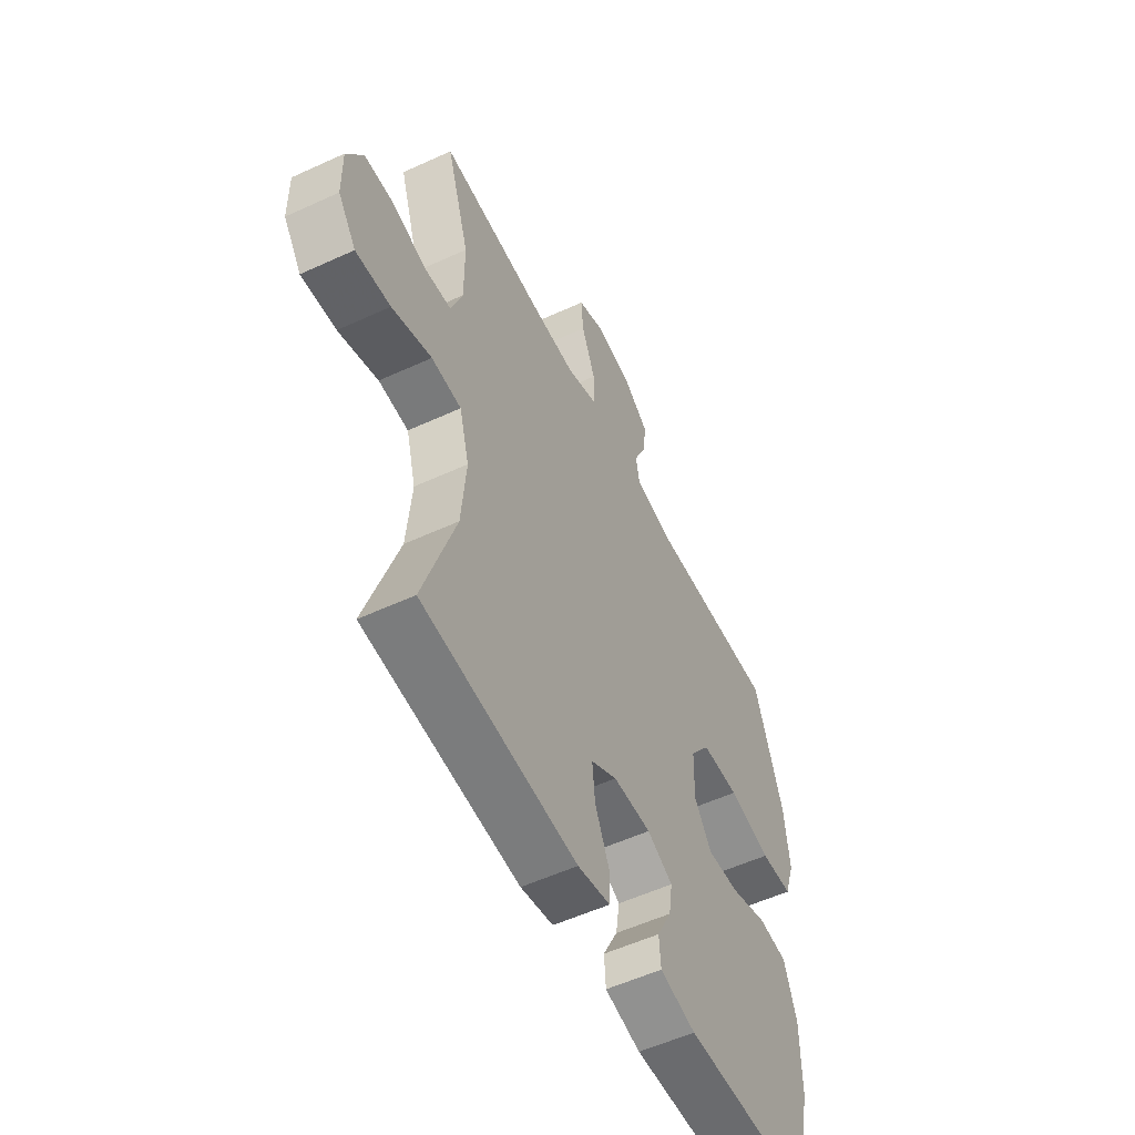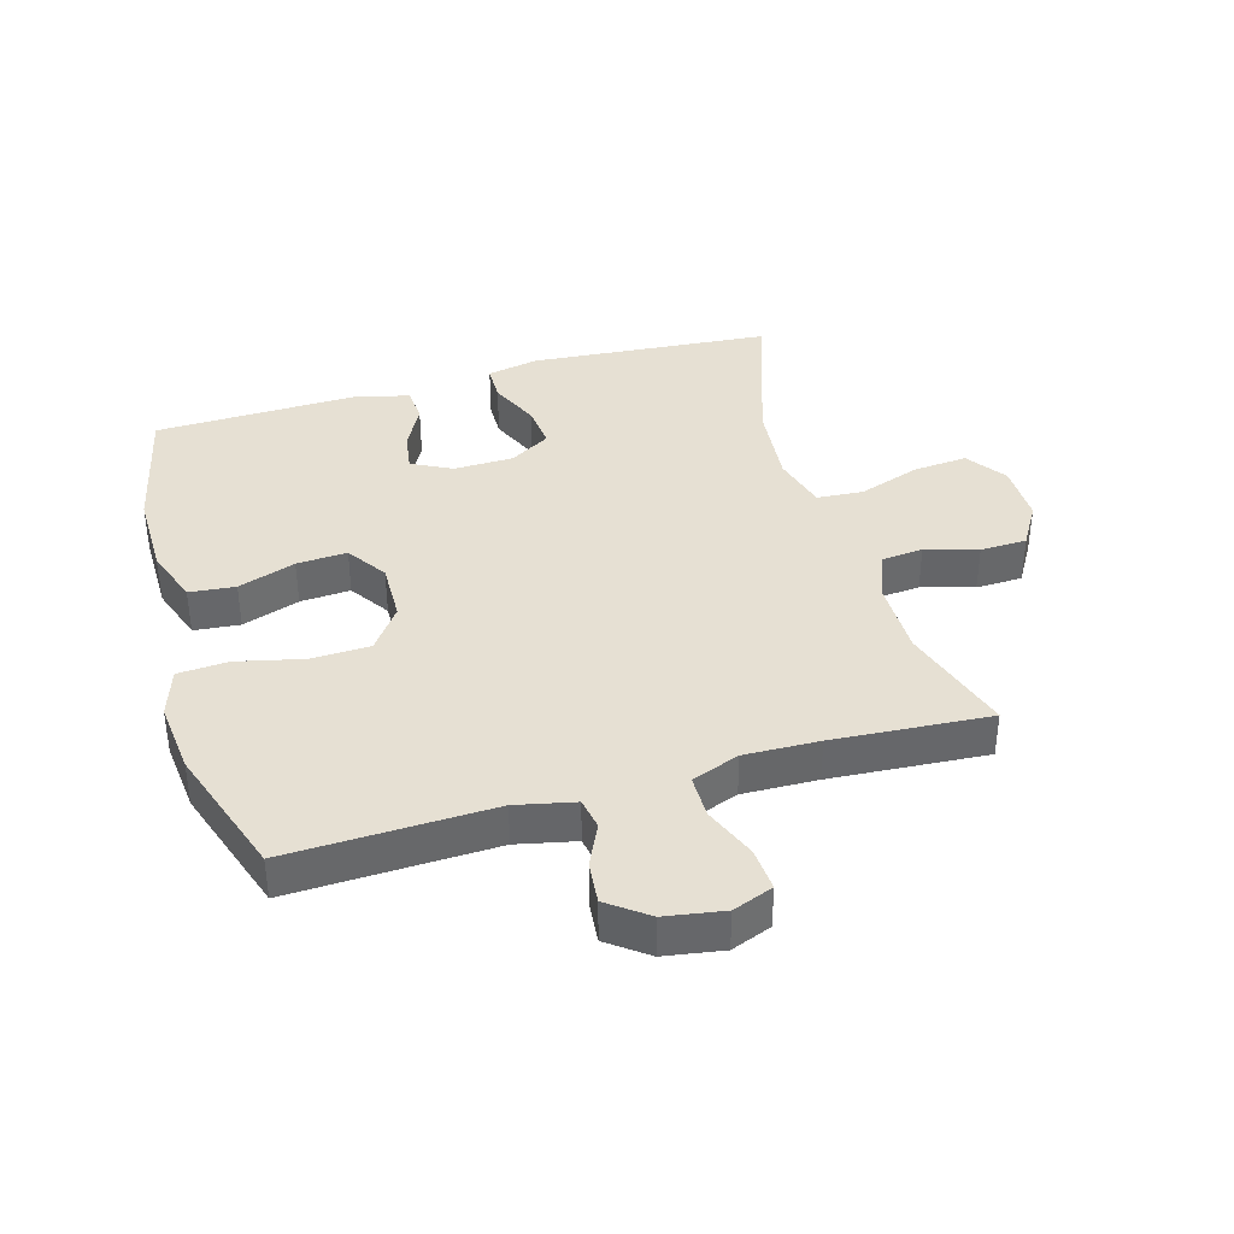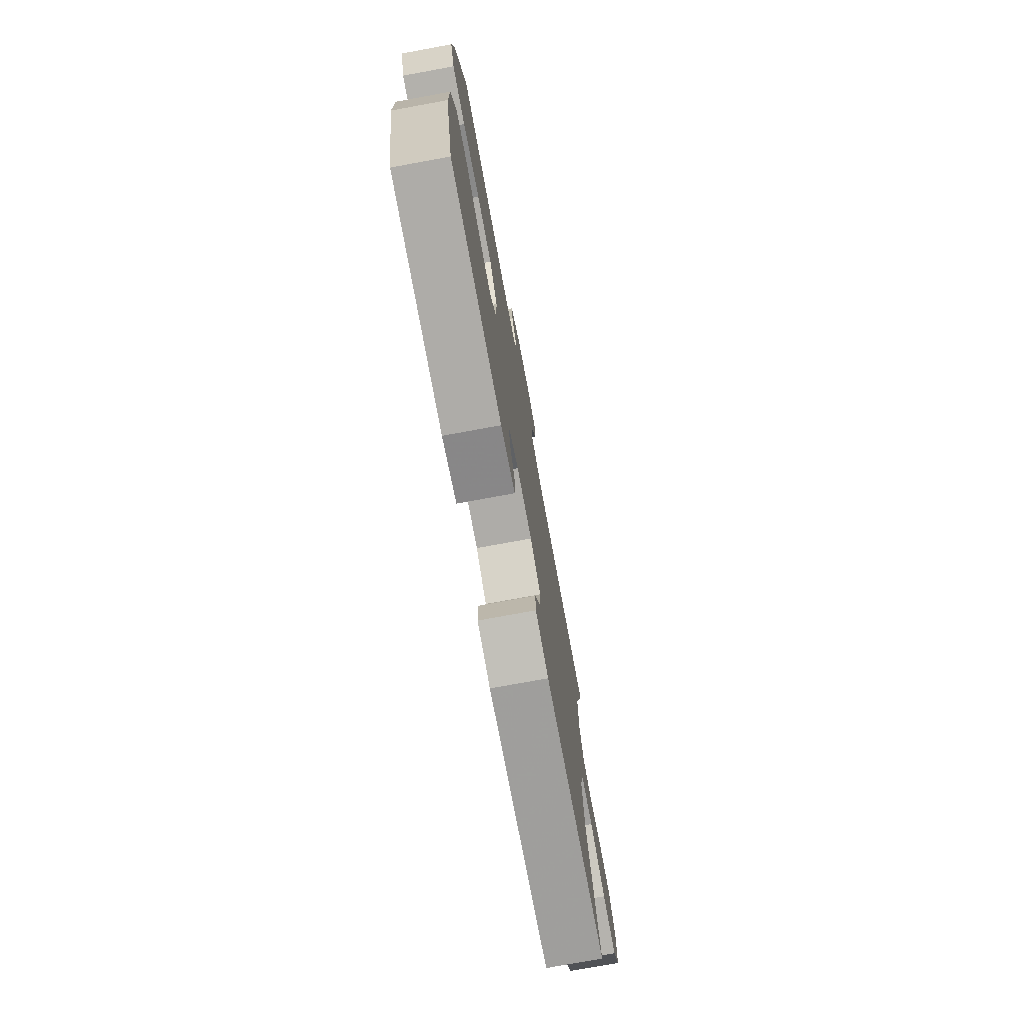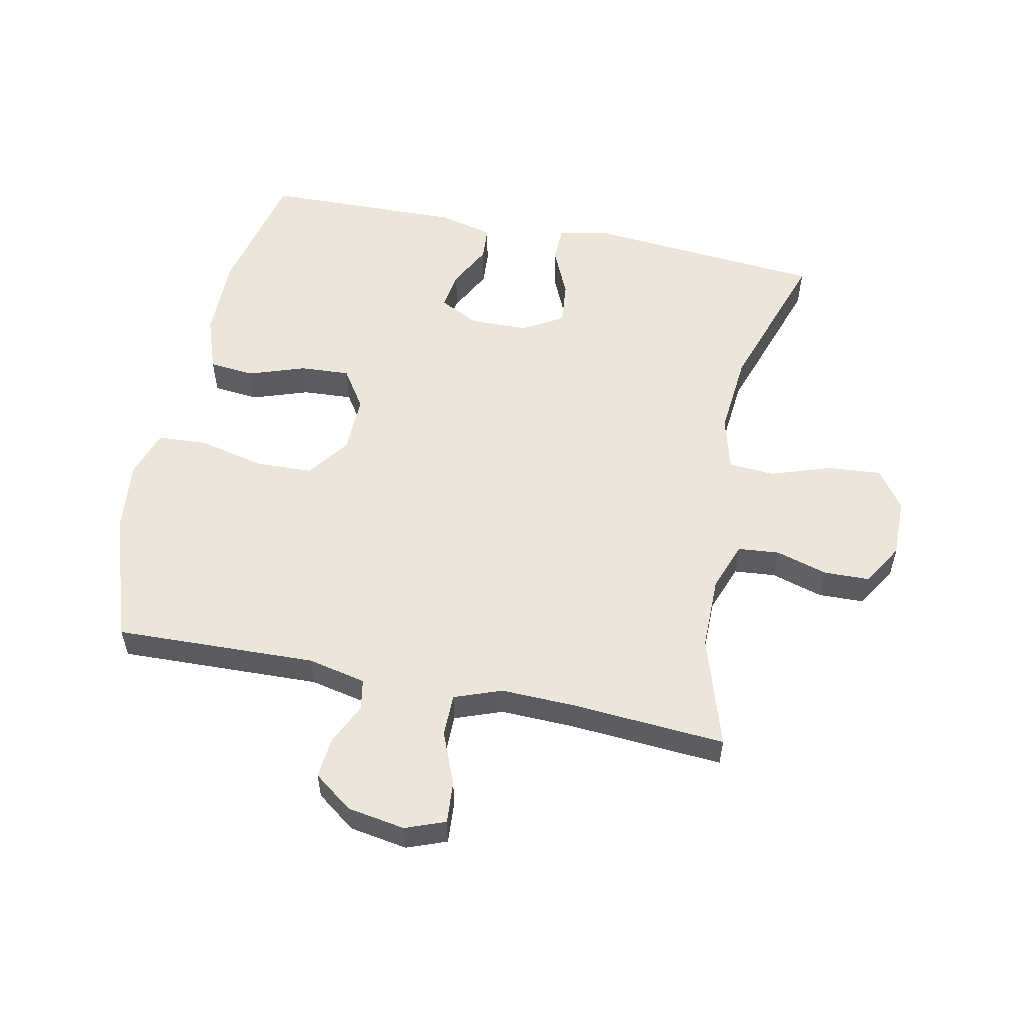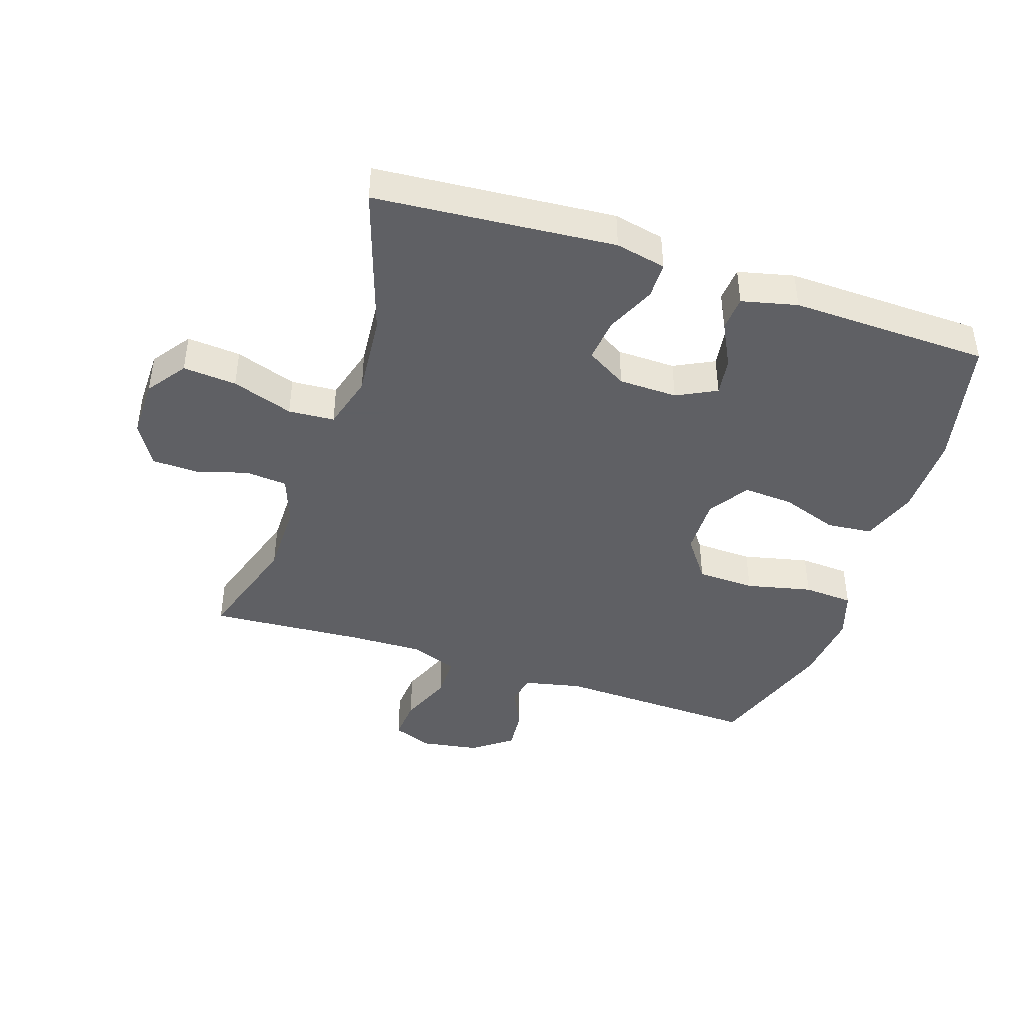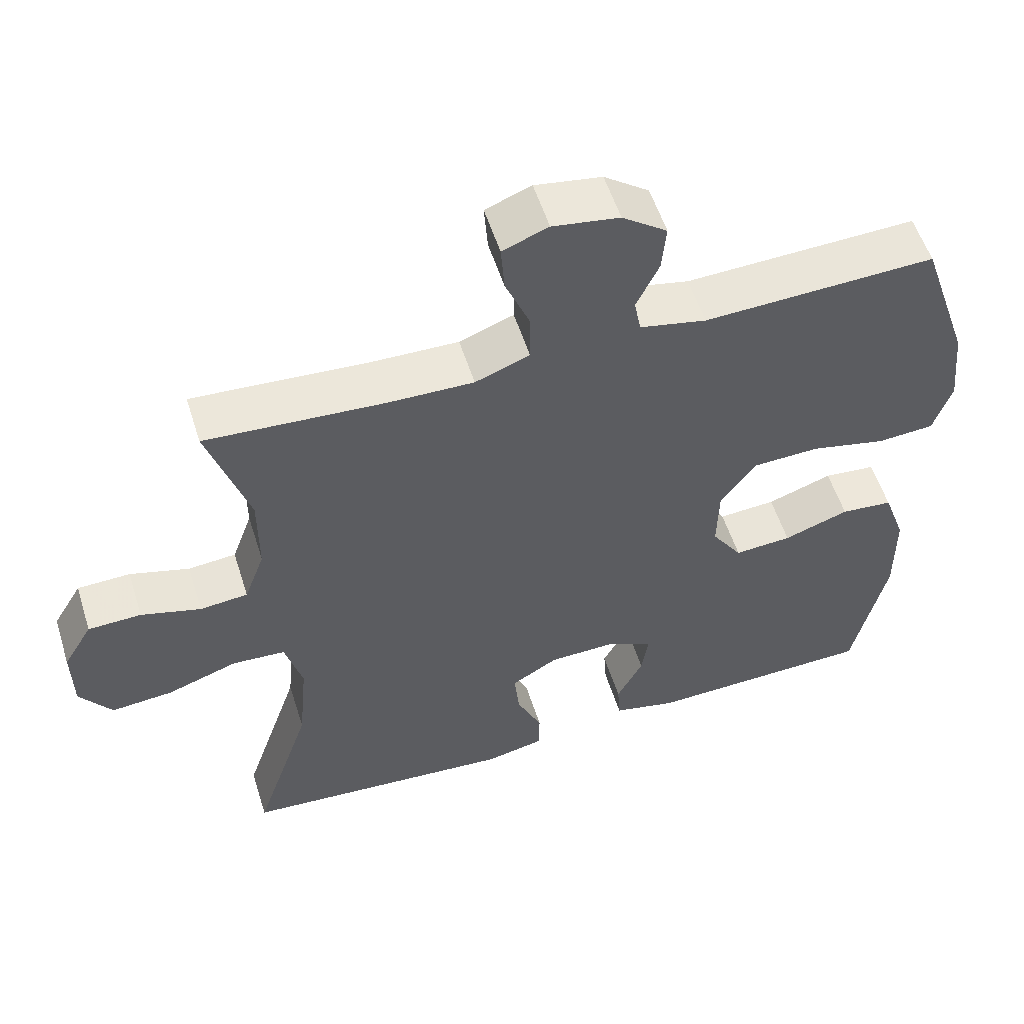
<metadata>
{"format":"obj","ext":"obj","renderer":"f3d","projection":"perspective","resolution":1024,"background":"white","views":[{"elev":-54.7,"azim":116.0,"up":"+Z"},{"elev":38.4,"azim":-16.1,"up":"+Y"},{"elev":-75.6,"azim":-79.6,"up":"+Z"},{"elev":55.3,"azim":11.8,"up":"+Y"},{"elev":-43.2,"azim":161.6,"up":"+Y"},{"elev":55.4,"azim":162.5,"up":"+Z"}]}
</metadata>
<code>
v 0.5 0.07 0.5
v 0.444 0.07 0.323
v 0.444 0.07 0.206
v 0.472 0.07 0.129
v 0.538 0.07 0.123
v 0.62 0.07 0.147
v 0.693 0.07 0.145
v 0.733 0.07 0.078
v 0.732 0.07 -0.016
v 0.688 0.07 -0.078
v 0.603 0.07 -0.071
v 0.506 0.07 -0.038
v 0.433 0.07 -0.043
v 0.409 0.07 -0.13
v 0.421 0.07 -0.262
v 0.5 0.07 -0.5
v 0.121 0.07 -0.531
v 0.041 0.07 -0.514
v 0.04 0.07 -0.456
v 0.075 0.07 -0.378
v 0.082 0.07 -0.309
v 0.018 0.07 -0.271
v -0.075 0.07 -0.269
v -0.138 0.07 -0.301
v -0.129 0.07 -0.362
v -0.093 0.07 -0.432
v -0.097 0.07 -0.487
v -0.185 0.07 -0.508
v -0.5 0.07 -0.5
v -0.546 0.07 -0.294
v -0.545 0.07 -0.162
v -0.514 0.07 -0.074
v -0.442 0.07 -0.067
v -0.352 0.07 -0.098
v -0.273 0.07 -0.103
v -0.231 0.07 -0.04
v -0.233 0.07 0.053
v -0.282 0.07 0.12
v -0.374 0.07 0.123
v -0.478 0.07 0.099
v -0.557 0.07 0.104
v -0.582 0.07 0.18
v -0.57 0.07 0.294
v -0.5 0.07 0.5
v -0.18 0.07 0.489
v -0.088 0.07 0.509
v -0.079 0.07 0.558
v -0.11 0.07 0.624
v -0.116 0.07 0.689
v -0.054 0.07 0.735
v 0.038 0.07 0.75
v 0.101 0.07 0.726
v 0.096 0.07 0.659
v 0.062 0.07 0.576
v 0.062 0.07 0.508
v 0.137 0.07 0.48
v 0.254 0.07 0.483
v 0.5 0 0.5
v 0.444 0 0.323
v 0.444 0 0.206
v 0.472 0 0.129
v 0.538 0 0.123
v 0.62 0 0.147
v 0.693 0 0.145
v 0.733 0 0.078
v 0.732 0 -0.016
v 0.688 0 -0.078
v 0.603 0 -0.071
v 0.506 0 -0.038
v 0.433 0 -0.043
v 0.409 0 -0.13
v 0.421 0 -0.262
v 0.5 0 -0.5
v 0.121 0 -0.531
v 0.041 0 -0.514
v 0.04 0 -0.456
v 0.075 0 -0.378
v 0.082 0 -0.309
v 0.018 0 -0.271
v -0.075 0 -0.269
v -0.138 0 -0.301
v -0.129 0 -0.362
v -0.093 0 -0.432
v -0.097 0 -0.487
v -0.185 0 -0.508
v -0.5 0 -0.5
v -0.546 0 -0.294
v -0.545 0 -0.162
v -0.514 0 -0.074
v -0.442 0 -0.067
v -0.352 0 -0.098
v -0.273 0 -0.103
v -0.231 0 -0.04
v -0.233 0 0.053
v -0.282 0 0.12
v -0.374 0 0.123
v -0.478 0 0.099
v -0.557 0 0.104
v -0.582 0 0.18
v -0.57 0 0.294
v -0.5 0 0.5
v -0.18 0 0.489
v -0.088 0 0.509
v -0.079 0 0.558
v -0.11 0 0.624
v -0.116 0 0.689
v -0.054 0 0.735
v 0.038 0 0.75
v 0.101 0 0.726
v 0.096 0 0.659
v 0.062 0 0.576
v 0.062 0 0.508
v 0.137 0 0.48
v 0.254 0 0.483
f 51 52 53 54
f 51 54 55
f 50 51 55
f 47 48 49 50
f 47 50 55
f 46 47 55 56
f 42 43 44 45
f 42 45 46 56
f 39 40 41 42
f 38 39 42 56
f 31 32 33 34
f 31 34 35
f 30 31 35
f 29 30 35
f 28 29 35 36
f 25 26 27 28
f 24 25 28 36
f 17 18 19 20
f 15 16 17 20
f 14 15 20 21
f 13 14 21 22
f 9 10 11 12
f 9 12 13
f 8 9 13
f 5 6 7 8
f 4 5 8 13
f 3 4 13 22
f 57 1 2
f 37 38 56 57
f 23 24 36 37
f 22 23 37 57
f 2 3 22 57
f 111 110 109 108
f 112 111 108
f 112 108 107
f 107 106 105 104
f 112 107 104
f 113 112 104 103
f 102 101 100 99
f 113 103 102 99
f 99 98 97 96
f 113 99 96 95
f 91 90 89 88
f 92 91 88
f 92 88 87
f 92 87 86
f 93 92 86 85
f 85 84 83 82
f 93 85 82 81
f 77 76 75 74
f 77 74 73 72
f 78 77 72 71
f 79 78 71 70
f 69 68 67 66
f 70 69 66
f 70 66 65
f 65 64 63 62
f 70 65 62 61
f 79 70 61 60
f 59 58 114
f 114 113 95 94
f 94 93 81 80
f 114 94 80 79
f 114 79 60 59
f 1 58 59 2
f 2 59 60 3
f 3 60 61 4
f 4 61 62 5
f 5 62 63 6
f 6 63 64 7
f 7 64 65 8
f 8 65 66 9
f 9 66 67 10
f 10 67 68 11
f 11 68 69 12
f 12 69 70 13
f 13 70 71 14
f 14 71 72 15
f 15 72 73 16
f 16 73 74 17
f 17 74 75 18
f 18 75 76 19
f 19 76 77 20
f 20 77 78 21
f 21 78 79 22
f 22 79 80 23
f 23 80 81 24
f 24 81 82 25
f 25 82 83 26
f 26 83 84 27
f 27 84 85 28
f 28 85 86 29
f 29 86 87 30
f 30 87 88 31
f 31 88 89 32
f 32 89 90 33
f 33 90 91 34
f 34 91 92 35
f 35 92 93 36
f 36 93 94 37
f 37 94 95 38
f 38 95 96 39
f 39 96 97 40
f 40 97 98 41
f 41 98 99 42
f 42 99 100 43
f 43 100 101 44
f 44 101 102 45
f 45 102 103 46
f 46 103 104 47
f 47 104 105 48
f 48 105 106 49
f 49 106 107 50
f 50 107 108 51
f 51 108 109 52
f 52 109 110 53
f 53 110 111 54
f 54 111 112 55
f 55 112 113 56
f 56 113 114 57
f 57 114 58 1

</code>
